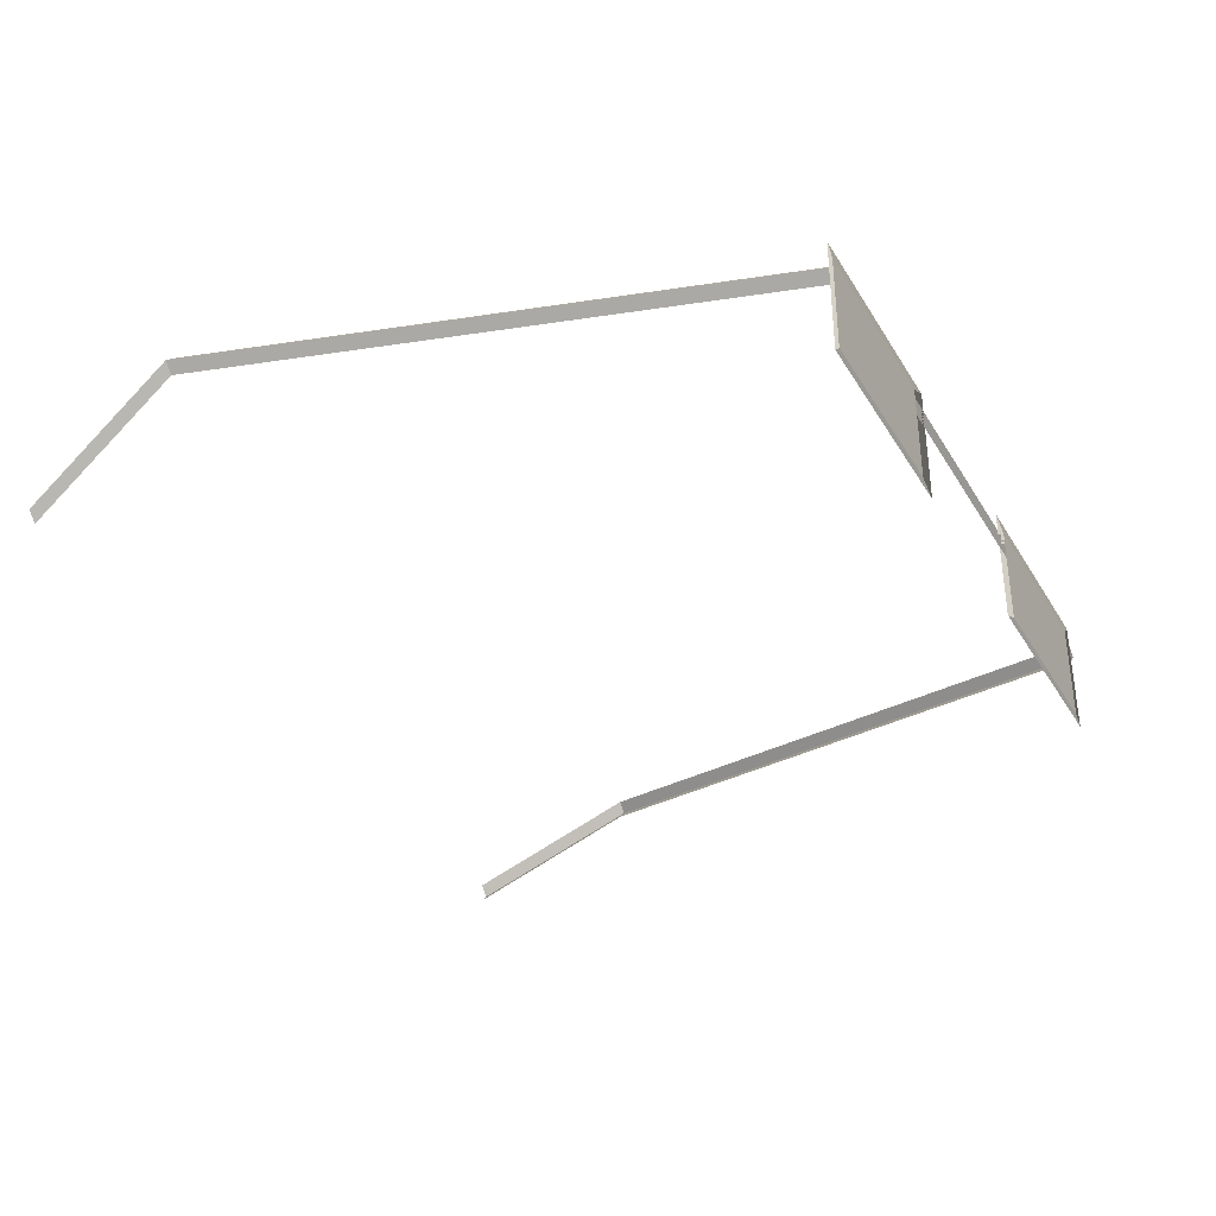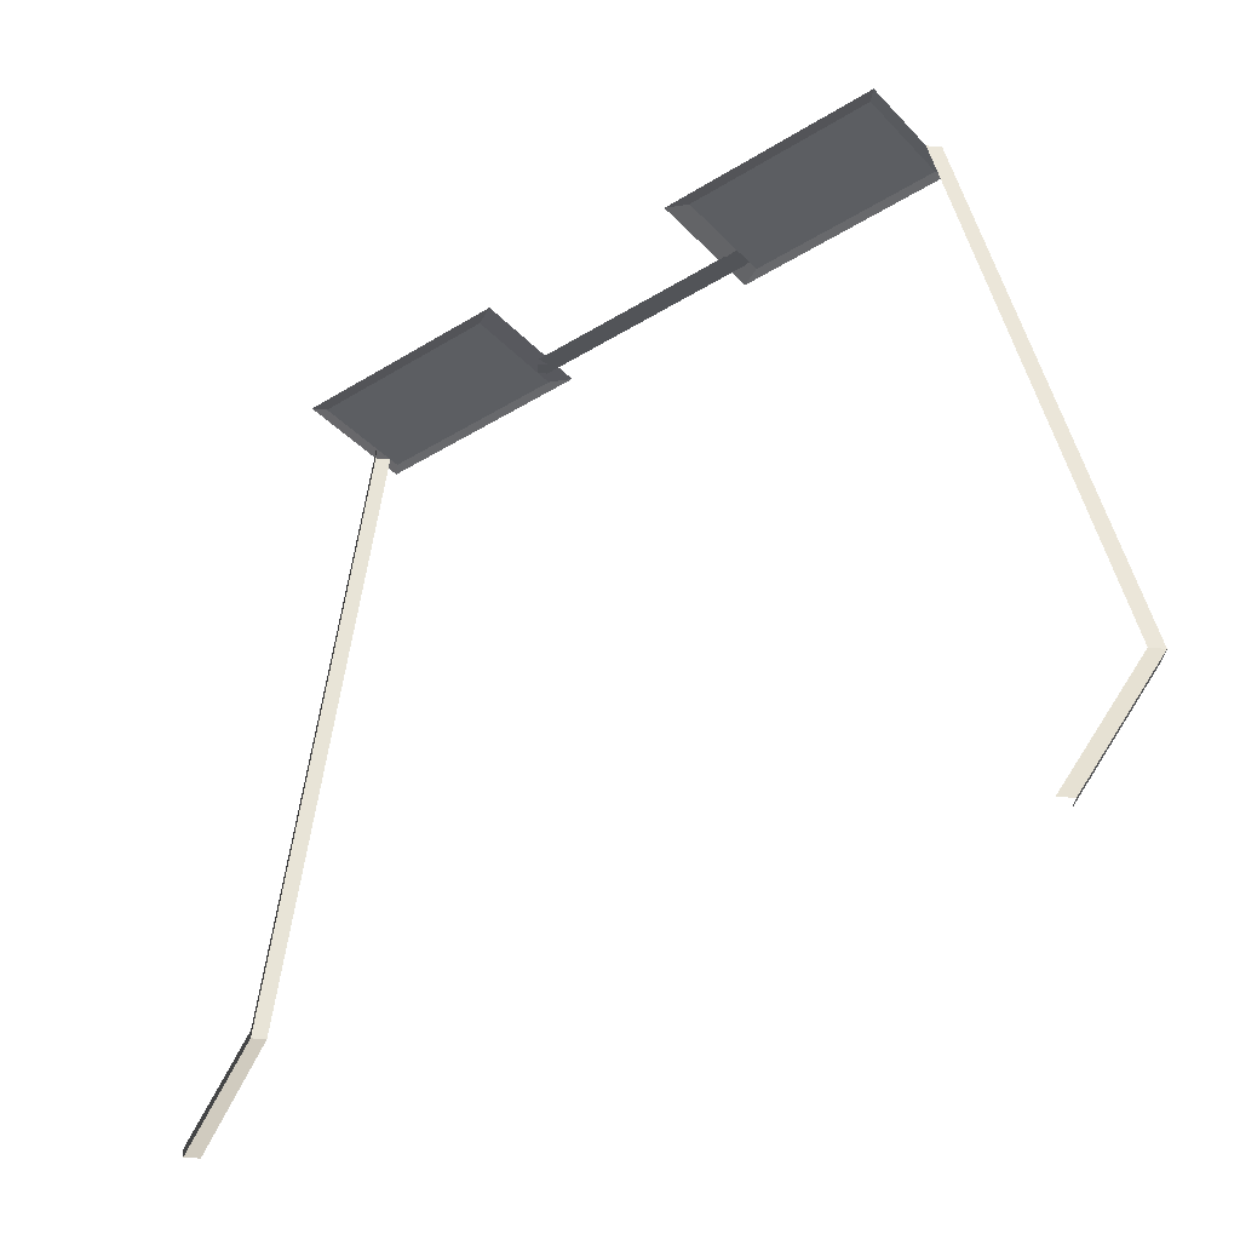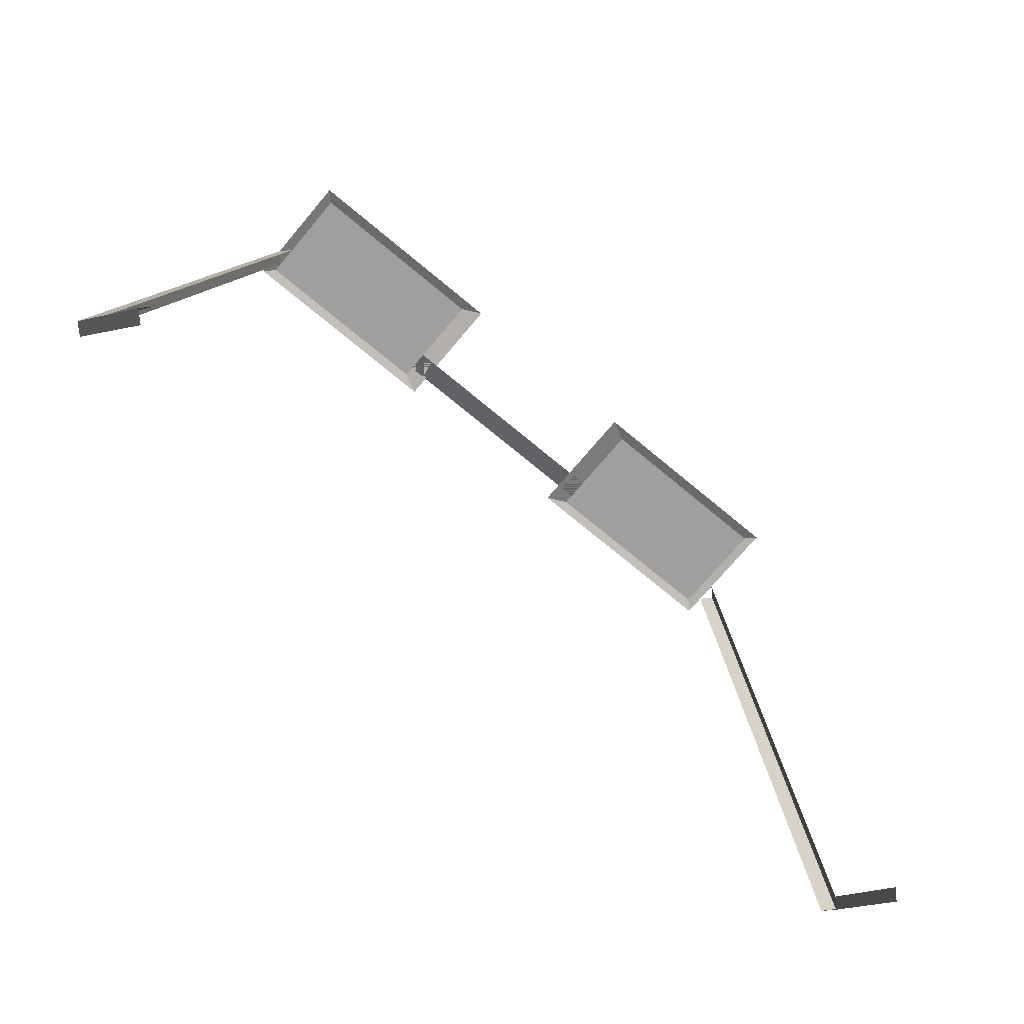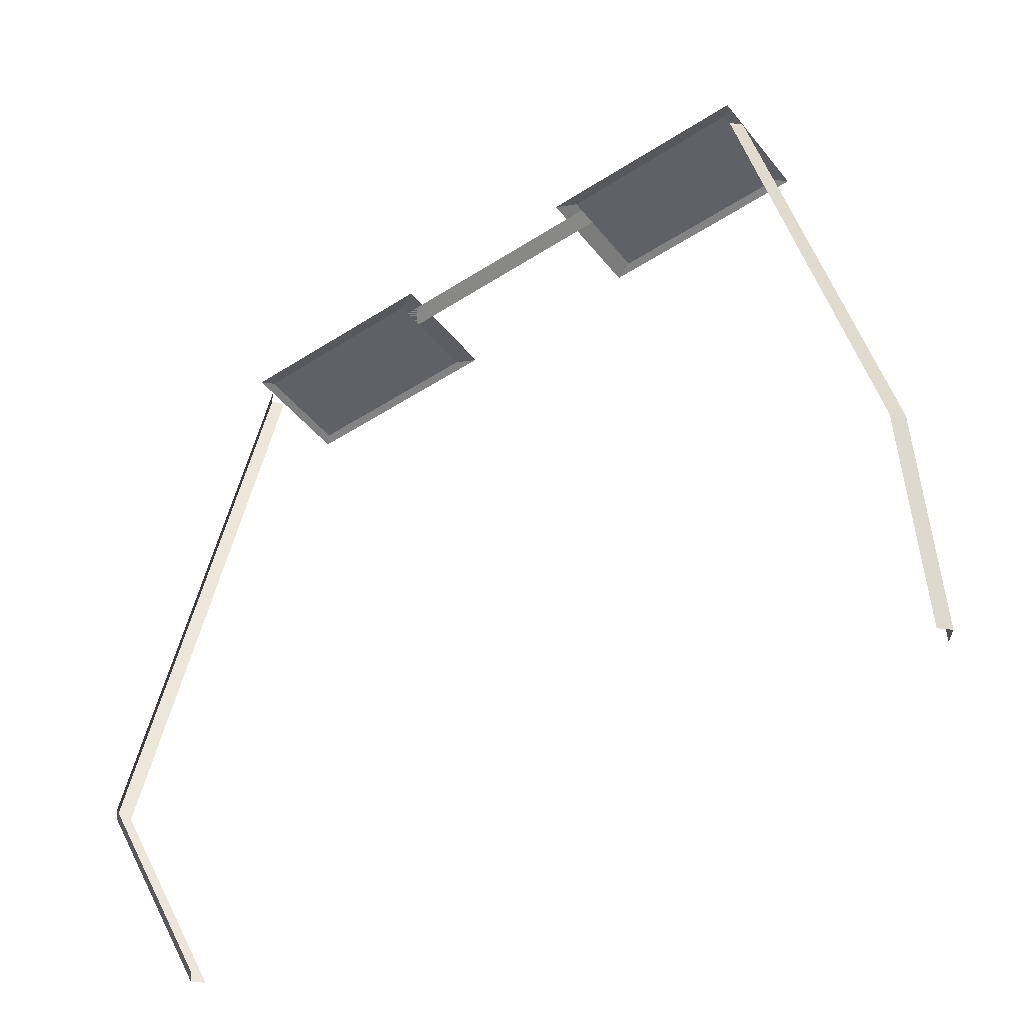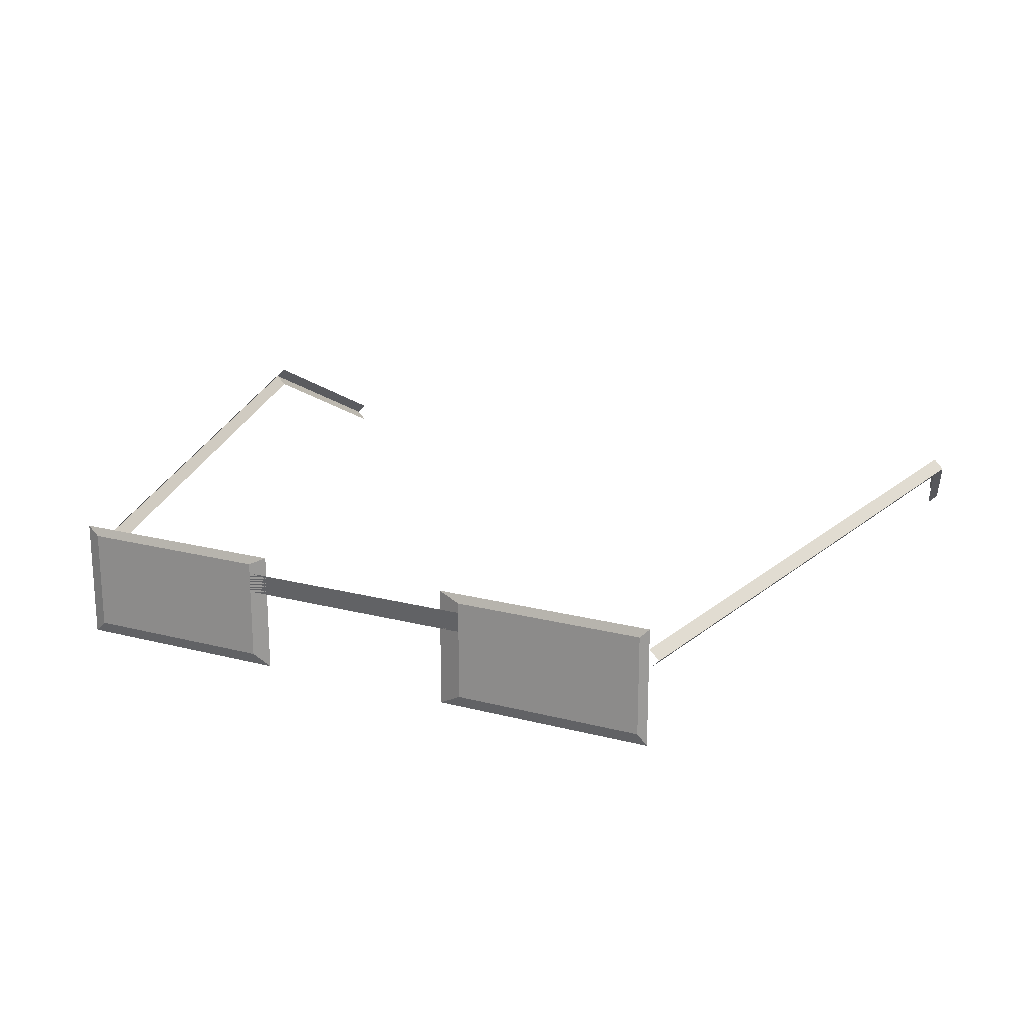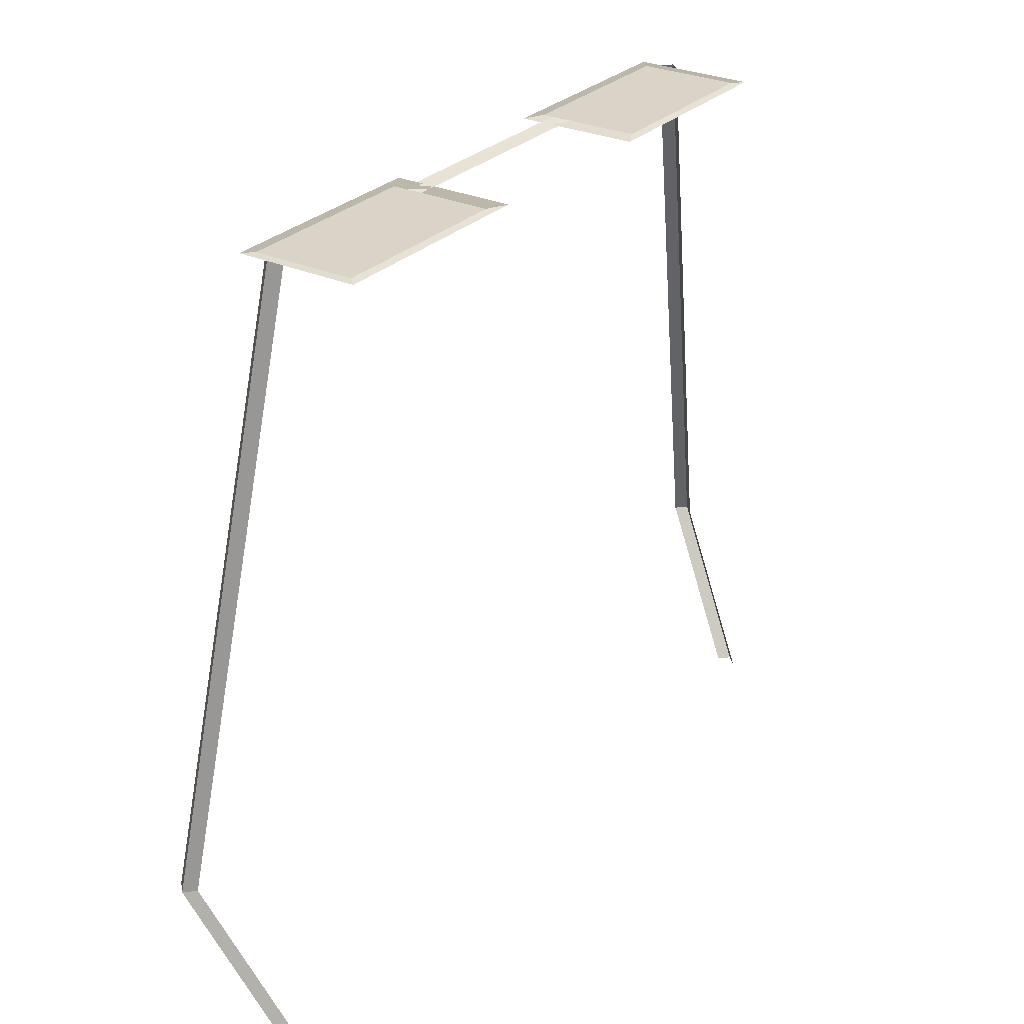
<metadata>
{"format":"obj","ext":"obj","renderer":"f3d","projection":"perspective","resolution":1024,"background":"white","views":[{"elev":-35.1,"azim":117.2,"up":"+Z"},{"elev":-38.2,"azim":-142.0,"up":"+Y"},{"elev":-71.5,"azim":140.1,"up":"+Y"},{"elev":-46.3,"azim":36.4,"up":"+Y"},{"elev":19.9,"azim":-154.3,"up":"+Z"},{"elev":28.4,"azim":124.5,"up":"+Y"}]}
</metadata>
<code>
v 31 55 1
v 12 55 -9
v 12 55 1
v 12 55 -9
v 31 55 1
v 31 55 -9
v 12 55 -9
v 10 55 -10
v 10 55 2
v 10 55 2
v 12 55 1
v 12 55 -9
v 12 55 1
v 10 55 2
v 32 55 2
v 32 55 2
v 31 55 1
v 12 55 1
v 31 55 1
v 32 55 2
v 32 55 -10
v 32 55 -10
v 31 55 -9
v 31 55 1
v 31 55 -9
v 32 55 -10
v 10 55 -10
v 10 55 -10
v 12 55 -9
v 31 55 -9
v -12 55 -9
v -31 55 1
v -12 55 1
v -31 55 1
v -12 55 -9
v -31 55 -9
v -10 55 -10
v -12 55 -9
v -10 55 2
v -12 55 1
v -10 55 2
v -12 55 -9
v -10 55 2
v -12 55 1
v -32 55 2
v -31 55 1
v -32 55 2
v -12 55 1
v -32 55 2
v -31 55 1
v -32 55 -10
v -31 55 -9
v -32 55 -10
v -31 55 1
v -32 55 -10
v -31 55 -9
v -10 55 -10
v -12 55 -9
v -10 55 -10
v -31 55 -9
v -45 -3 2
v -40 -19 -8
v -41 -19 -7
v -40 -19 -8
v -45 -3 2
v -44 -3 1
v -33 55 -1
v -44 -3 1
v -45 -3 2
v -44 -3 1
v -33 55 -1
v -32 55 -2
v -44 -3 3
v -41 -19 -7
v -40 -19 -6
v -41 -19 -7
v -44 -3 3
v -45 -3 2
v -32 55 0
v -45 -3 2
v -44 -3 3
v -45 -3 2
v -32 55 0
v -33 55 -1
v 12 55 0
v -12 55 -2
v -12 55 0
v -12 55 -2
v 12 55 0
v 12 55 -2
v 12 55 0
v -12 55 0
v -12 55 0
v -12 55 0
v 12 55 0
v 12 55 0
v 41 -19 -8
v 45 -3 2
v 42 -19 -7
v 45 -3 2
v 41 -19 -8
v 44 -3 1
v 44 -3 1
v 32 55 -1
v 45 -3 2
v 32 55 -1
v 44 -3 1
v 31 55 -2
v 42 -19 -7
v 44 -3 3
v 41 -19 -6
v 44 -3 3
v 42 -19 -7
v 45 -3 2
v 45 -3 2
v 31 55 0
v 44 -3 3
v 31 55 0
v 45 -3 2
v 32 55 -1
f 1 2 3
f 4 5 6
f 7 8 9
f 10 11 12
f 13 14 15
f 16 17 18
f 19 20 21
f 22 23 24
f 25 26 27
f 28 29 30
f 31 32 33
f 34 35 36
f 37 38 39
f 40 41 42
f 43 44 45
f 46 47 48
f 49 50 51
f 52 53 54
f 55 56 57
f 58 59 60
f 61 62 63
f 64 65 66
f 67 68 69
f 70 71 72
f 73 74 75
f 76 77 78
f 79 80 81
f 82 83 84
f 85 86 87
f 88 89 90
f 91 92 93
f 94 95 96
f 97 98 99
f 100 101 102
f 103 104 105
f 106 107 108
f 109 110 111
f 112 113 114
f 115 116 117
f 118 119 120

</code>
